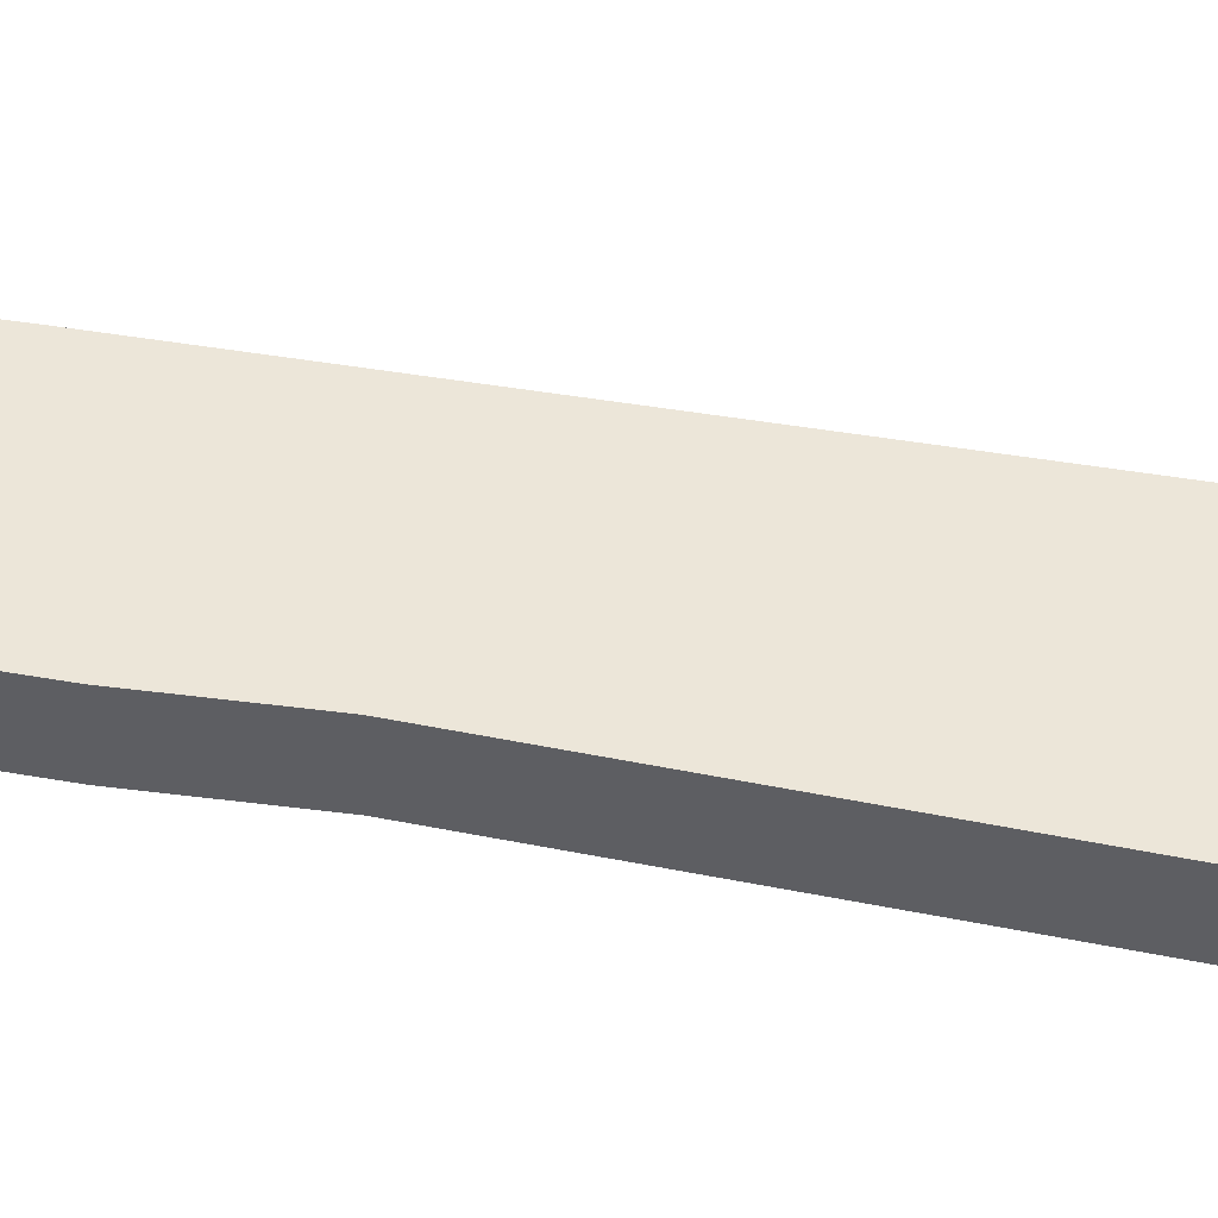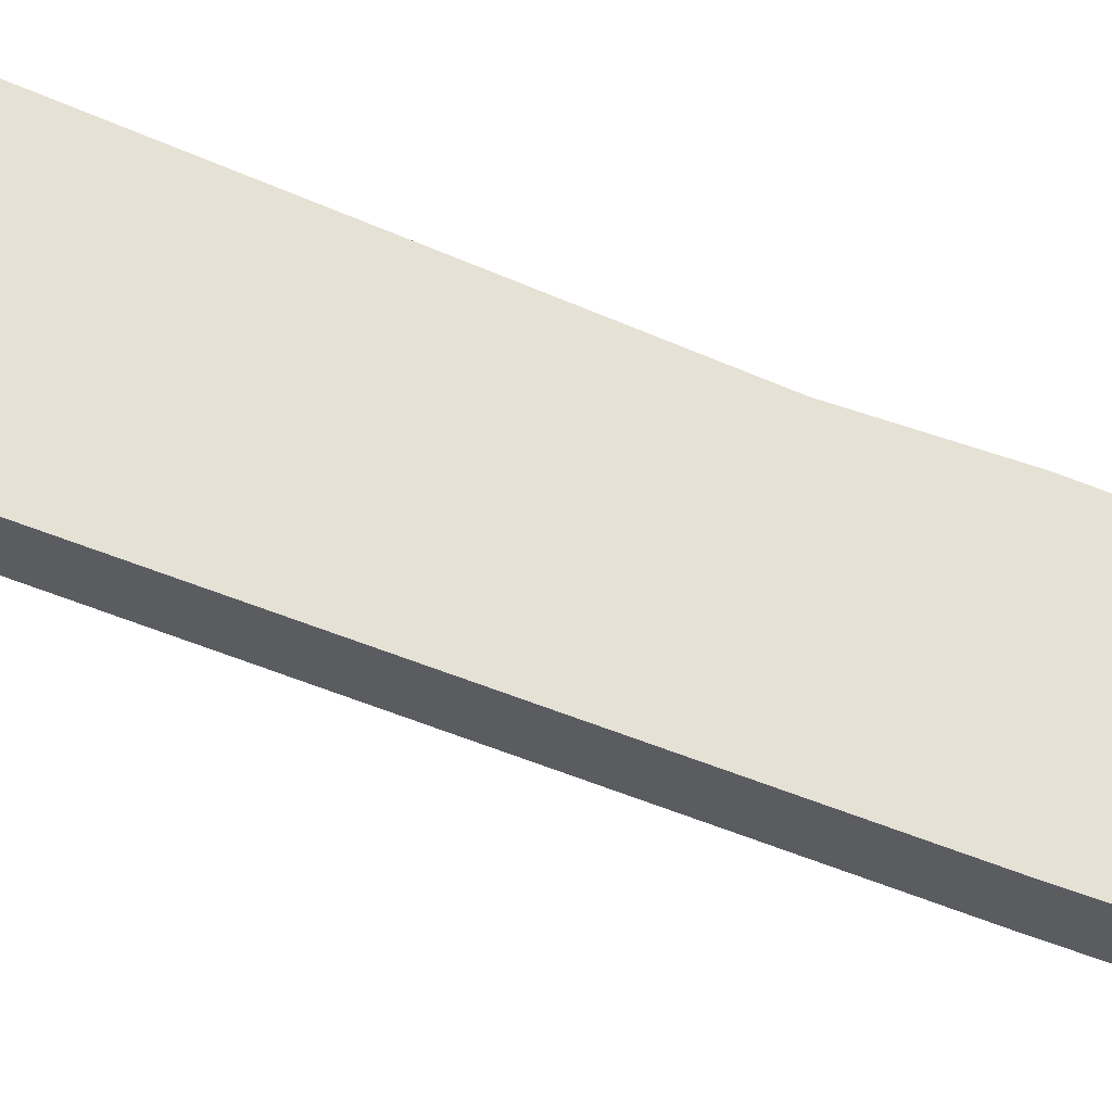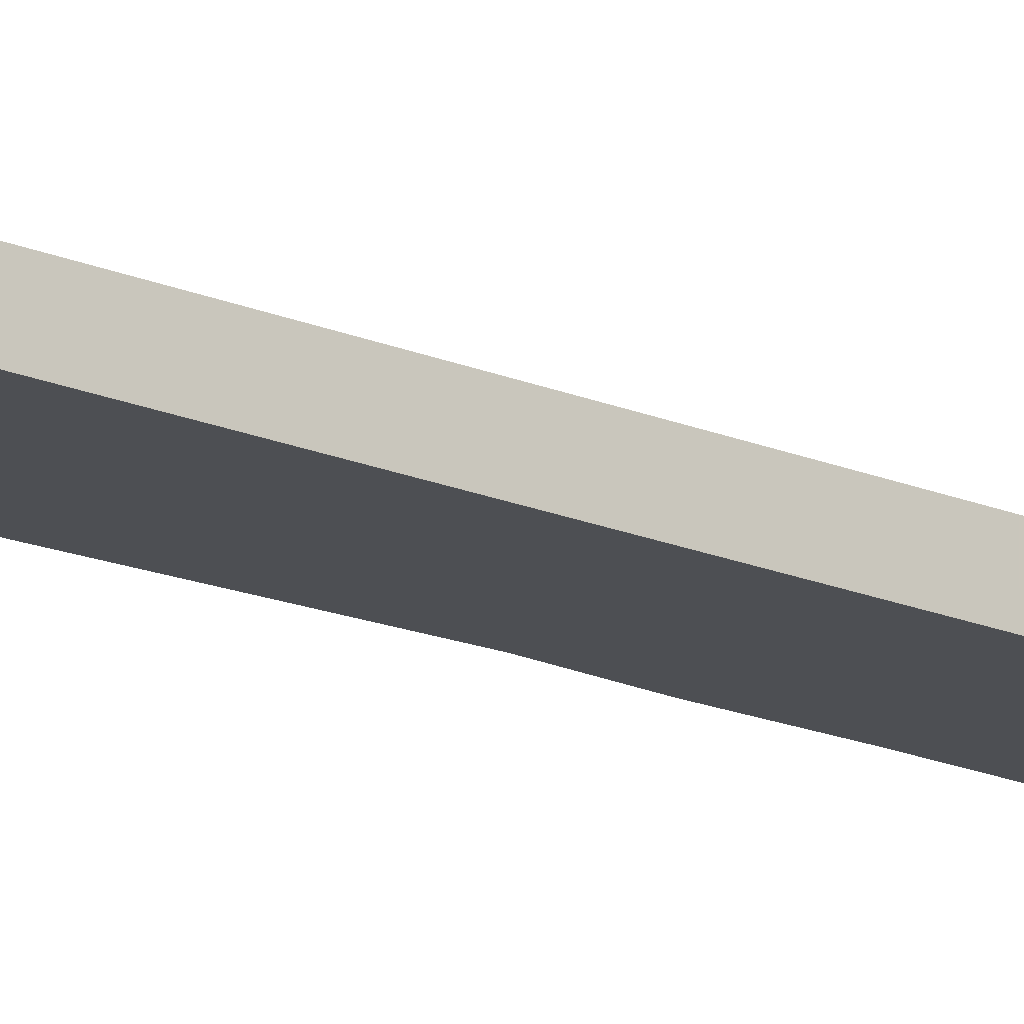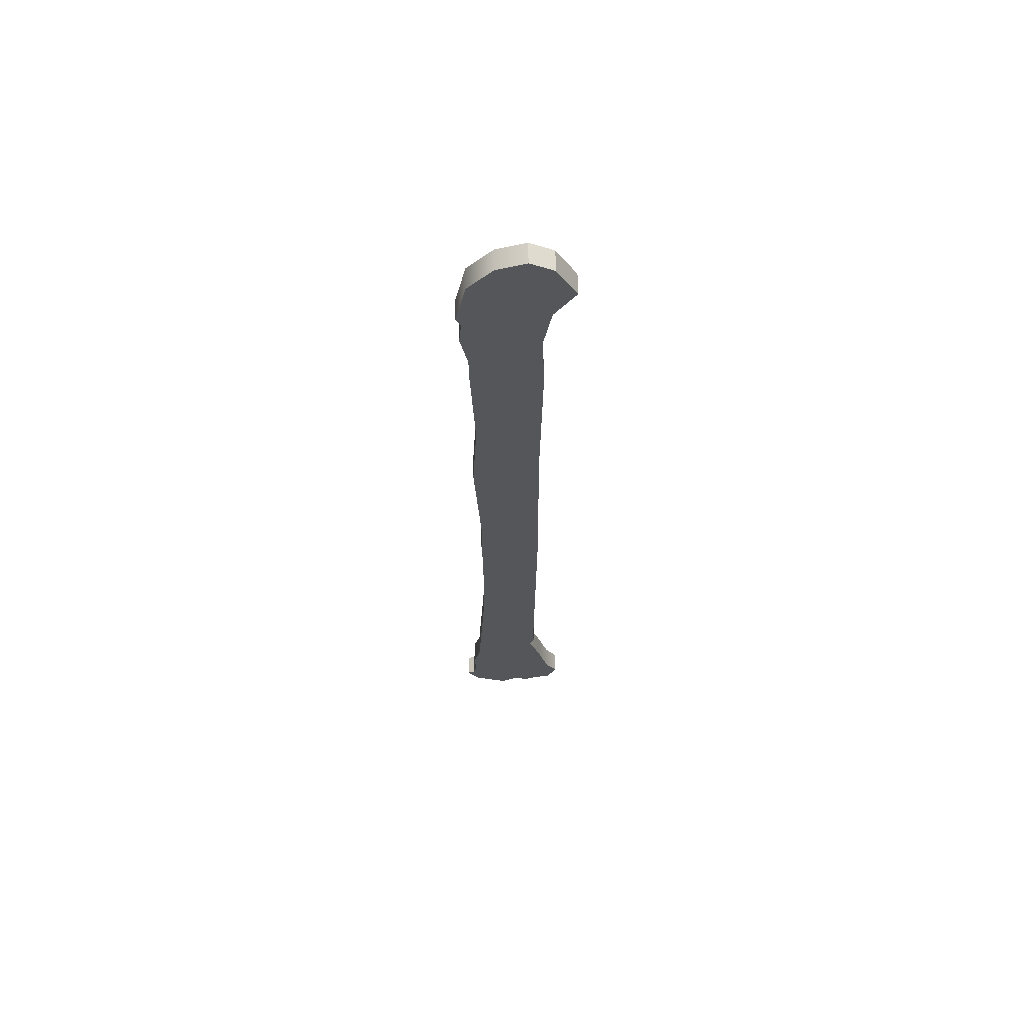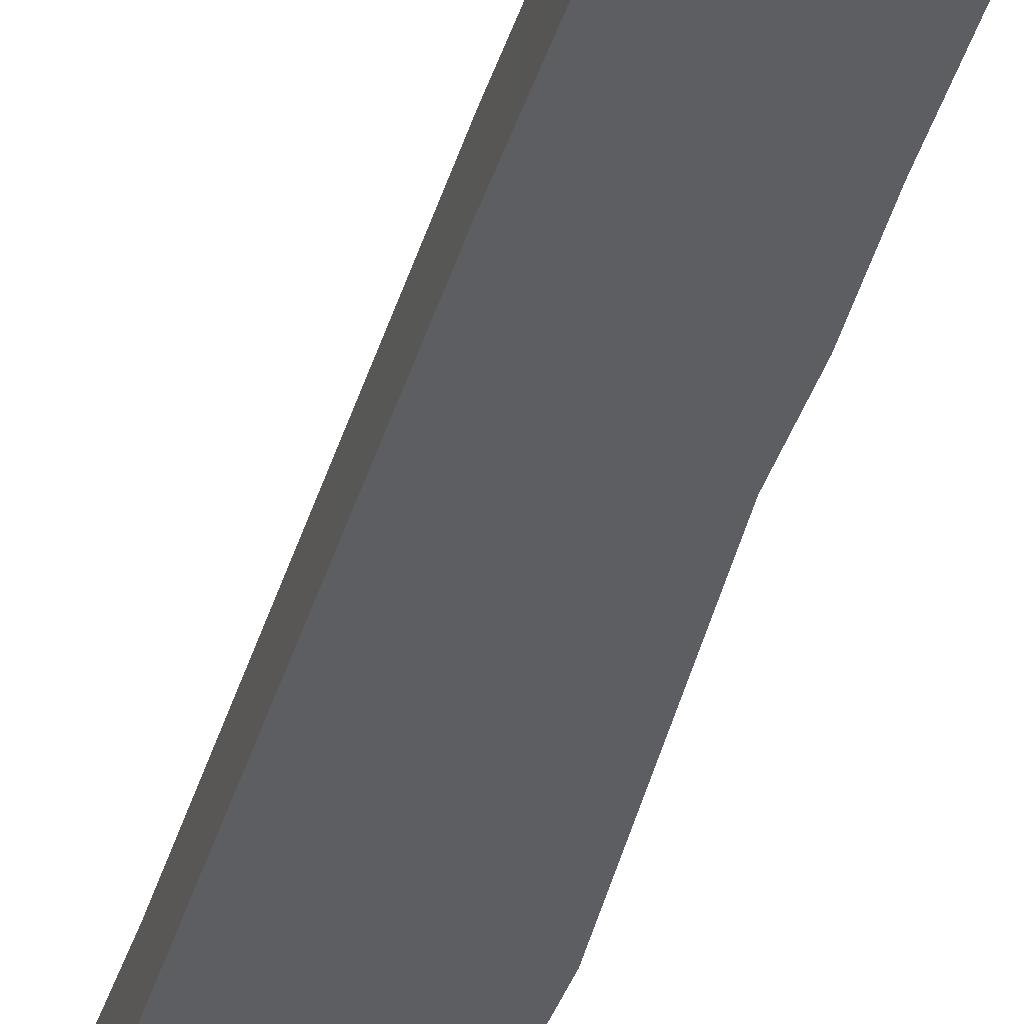
<metadata>
{"format":"obj","ext":"obj","renderer":"f3d","projection":"perspective","resolution":1024,"background":"white","views":[{"elev":48.7,"azim":-80.0,"up":"+Y"},{"elev":64.3,"azim":110.8,"up":"+Y"},{"elev":-17.9,"azim":49.5,"up":"+Y"},{"elev":64.2,"azim":-0.9,"up":"+Z"},{"elev":-37.8,"azim":164.8,"up":"+Y"}]}
</metadata>
<code>
o mesh3/mesh3-geometry#mesh3-geometry
v -0.1465 -0.4753 -0.2323
v -0.1466 -0.4753 -0.2336
v -0.1467 -0.4753 -0.2334
v -0.1465 -0.4753 -0.235
v -0.1467 -0.4757 -0.2334
v -0.1465 -0.4757 -0.2323
v -0.1465 -0.4753 -0.2355
v -0.1467 -0.4753 -0.2342
v -0.1466 -0.4757 -0.2336
v -0.146 -0.4757 -0.2317
v -0.1464 -0.4753 -0.2381
v -0.1465 -0.4757 -0.235
v -0.1467 -0.4757 -0.2342
v -0.146 -0.4753 -0.2317
v -0.1464 -0.4757 -0.2381
v -0.1465 -0.4757 -0.2355
v -0.1454 -0.4753 -0.2315
v -0.1464 -0.4757 -0.243
v -0.1464 -0.4753 -0.243
v -0.1454 -0.4757 -0.2315
v -0.1459 -0.4753 -0.2532
v -0.1465 -0.4757 -0.2401
v -0.1459 -0.4757 -0.2532
v -0.1464 -0.4753 -0.2447
v -0.1465 -0.4753 -0.2401
v -0.1449 -0.4753 -0.2318
v -0.1464 -0.4753 -0.2473
v -0.1455 -0.4753 -0.2529
v -0.1464 -0.4757 -0.2447
v -0.1464 -0.4753 -0.2438
v -0.1455 -0.4757 -0.2529
v -0.1449 -0.4757 -0.2318
v -0.1451 -0.4753 -0.2343
v -0.1466 -0.4753 -0.2509
v -0.1453 -0.4753 -0.2531
v -0.1464 -0.4757 -0.2473
v -0.1464 -0.4757 -0.2438
v -0.1453 -0.4757 -0.2531
v -0.1451 -0.4757 -0.2343
v -0.1444 -0.4757 -0.2326
v -0.1449 -0.4753 -0.2333
v -0.1467 -0.4753 -0.2529
v -0.1466 -0.4757 -0.2509
v -0.1449 -0.4757 -0.2333
v -0.1444 -0.4753 -0.2326
v -0.1452 -0.4753 -0.2503
v -0.1467 -0.4753 -0.2521
v -0.145 -0.4757 -0.2529
v -0.1467 -0.4757 -0.2529
v -0.1452 -0.4757 -0.2503
v -0.1451 -0.4753 -0.2498
v -0.145 -0.4753 -0.2529
v -0.145 -0.4757 -0.2358
v -0.1467 -0.4753 -0.2519
v -0.1467 -0.4753 -0.2524
v -0.1467 -0.4753 -0.2515
v -0.1467 -0.4757 -0.2519
v -0.1469 -0.4757 -0.2525
v -0.1451 -0.4757 -0.2498
v -0.1451 -0.4753 -0.2393
v -0.1451 -0.4753 -0.25
v -0.1449 -0.4753 -0.251
v -0.145 -0.4753 -0.2358
v -0.1451 -0.4757 -0.2393
v -0.1469 -0.4753 -0.2525
v -0.1467 -0.4757 -0.2521
v -0.1467 -0.4757 -0.2515
v -0.1446 -0.4757 -0.2528
v -0.1449 -0.4757 -0.251
v -0.1469 -0.4757 -0.2525
v -0.1451 -0.4757 -0.25
v -0.145 -0.4753 -0.2442
v -0.1446 -0.4753 -0.2528
v -0.1469 -0.4753 -0.2525
v -0.1467 -0.4757 -0.2524
v -0.145 -0.4757 -0.2442
v -0.1447 -0.4757 -0.2519
v -0.1447 -0.4753 -0.2519
v -0.1444 -0.4753 -0.2523
v -0.1444 -0.4757 -0.2523
f 1 2 3
f 2 1 4
f 3 2 1
f 4 1 2
f 2 5 3
f 3 5 2
f 3 6 1
f 1 6 3
f 4 1 7
f 7 1 4
f 4 8 2
f 2 8 4
f 5 2 9
f 9 2 5
f 6 3 5
f 5 3 6
f 10 1 6
f 6 1 10
f 7 1 11
f 11 1 7
f 7 12 4
f 4 12 7
f 4 13 8
f 8 13 4
f 8 9 2
f 2 9 8
f 9 6 5
f 5 6 9
f 1 10 14
f 14 10 1
f 6 15 10
f 10 15 6
f 11 1 14
f 14 1 11
f 11 16 7
f 7 16 11
f 12 7 16
f 16 7 12
f 13 4 12
f 12 4 13
f 9 8 13
f 13 8 9
f 6 9 12
f 12 9 6
f 10 17 14
f 14 17 10
f 12 15 6
f 6 15 12
f 10 15 18
f 18 15 10
f 11 14 19
f 19 14 11
f 16 11 15
f 15 11 16
f 15 12 16
f 16 12 15
f 12 9 13
f 13 9 12
f 17 10 20
f 20 10 17
f 21 14 17
f 17 14 21
f 18 15 22
f 22 15 18
f 18 23 10
f 10 23 18
f 19 14 24
f 24 14 19
f 19 25 11
f 11 25 19
f 25 15 11
f 11 15 25
f 10 23 20
f 20 23 10
f 20 26 17
f 17 26 20
f 21 27 14
f 14 27 21
f 21 17 28
f 28 17 21
f 15 25 22
f 22 25 15
f 22 19 18
f 18 19 22
f 29 23 18
f 18 23 29
f 24 14 27
f 27 14 24
f 24 30 19
f 19 30 24
f 19 22 25
f 25 22 19
f 20 23 31
f 31 23 20
f 26 20 32
f 32 20 26
f 33 17 26
f 26 17 33
f 21 34 27
f 27 34 21
f 28 17 35
f 35 17 28
f 31 21 28
f 28 21 31
f 30 18 19
f 19 18 30
f 36 23 29
f 29 23 36
f 18 37 29
f 29 37 18
f 27 29 24
f 24 29 27
f 24 37 30
f 30 37 24
f 21 31 23
f 23 31 21
f 20 31 38
f 38 31 20
f 20 39 32
f 32 39 20
f 40 26 32
f 32 26 40
f 35 17 33
f 33 17 35
f 33 26 41
f 41 26 33
f 42 34 21
f 21 34 42
f 34 36 27
f 27 36 34
f 38 28 35
f 35 28 38
f 28 38 31
f 31 38 28
f 18 30 37
f 37 30 18
f 43 23 36
f 36 23 43
f 29 27 36
f 36 27 29
f 37 24 29
f 29 24 37
f 23 42 21
f 21 42 23
f 20 38 39
f 39 38 20
f 32 39 44
f 44 39 32
f 26 40 45
f 45 40 26
f 32 44 40
f 40 44 32
f 35 33 46
f 46 33 35
f 41 26 45
f 45 26 41
f 41 39 33
f 33 39 41
f 47 34 42
f 42 34 47
f 36 34 43
f 43 34 36
f 35 48 38
f 38 48 35
f 43 49 23
f 23 49 43
f 42 23 49
f 49 23 42
f 39 38 50
f 50 38 39
f 39 41 44
f 44 41 39
f 44 45 40
f 40 45 44
f 46 33 51
f 51 33 46
f 46 52 35
f 35 52 46
f 45 44 41
f 41 44 45
f 53 33 39
f 39 33 53
f 54 34 47
f 47 34 54
f 42 55 47
f 47 55 42
f 56 43 34
f 34 43 56
f 48 35 52
f 52 35 48
f 48 50 38
f 38 50 48
f 43 57 49
f 49 57 43
f 58 42 49
f 49 42 58
f 39 50 59
f 59 50 39
f 60 51 33
f 33 51 60
f 61 46 51
f 51 46 61
f 52 46 62
f 62 46 52
f 33 53 63
f 63 53 33
f 53 39 64
f 64 39 53
f 34 54 56
f 56 54 34
f 47 57 54
f 54 57 47
f 65 55 42
f 42 55 65
f 55 66 47
f 47 66 55
f 43 56 67
f 67 56 43
f 52 68 48
f 48 68 52
f 50 48 69
f 69 48 50
f 57 43 67
f 67 43 57
f 66 49 57
f 57 49 66
f 42 58 65
f 65 58 42
f 49 70 58
f 58 70 49
f 71 59 50
f 50 59 71
f 39 59 64
f 64 59 39
f 51 60 72
f 72 60 51
f 63 60 33
f 33 60 63
f 61 50 46
f 46 50 61
f 51 71 61
f 61 71 51
f 46 69 62
f 62 69 46
f 52 62 73
f 73 62 52
f 64 63 53
f 53 63 64
f 54 67 56
f 56 67 54
f 57 47 66
f 66 47 57
f 67 54 57
f 57 54 67
f 55 65 74
f 74 65 55
f 66 55 75
f 75 55 66
f 68 52 73
f 73 52 68
f 69 48 68
f 68 48 69
f 69 46 50
f 50 46 69
f 75 49 66
f 66 49 75
f 70 65 58
f 58 65 70
f 70 49 75
f 75 49 70
f 71 51 59
f 59 51 71
f 50 61 71
f 71 61 50
f 76 64 59
f 59 64 76
f 60 76 72
f 72 76 60
f 72 59 51
f 51 59 72
f 63 64 60
f 60 64 63
f 77 62 69
f 69 62 77
f 73 62 78
f 78 62 73
f 65 70 74
f 74 70 65
f 70 55 74
f 74 55 70
f 55 70 75
f 75 70 55
f 79 68 73
f 73 68 79
f 69 68 77
f 77 68 69
f 76 60 64
f 64 60 76
f 59 72 76
f 76 72 59
f 62 77 78
f 78 77 62
f 73 78 79
f 79 78 73
f 68 79 80
f 80 79 68
f 77 68 80
f 80 68 77
f 80 78 77
f 77 78 80
f 78 80 79
f 79 80 78

</code>
